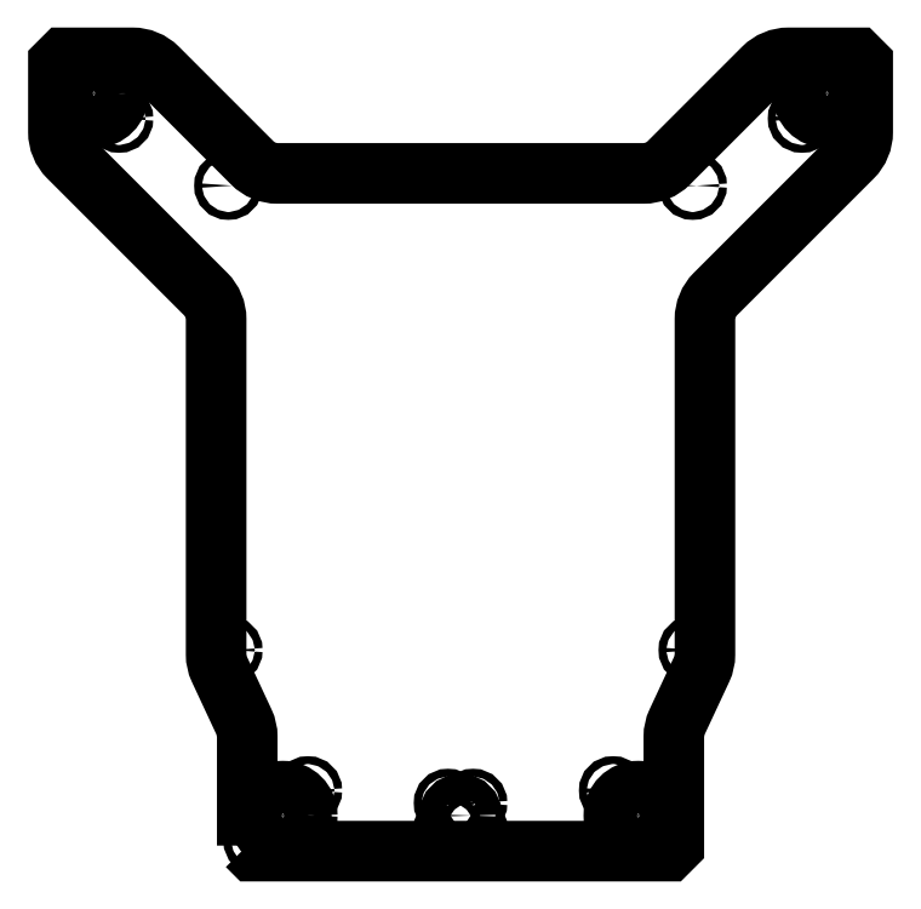
<metadata>
{"format":"dxf","ext":"dxf","renderer":"ezdxf+matplotlib","layout":"modelspace","background":"white","min_lineweight":24,"dpi":150}
</metadata>
<code>
0
SECTION
2
ENTITIES
0
LWPOLYLINE
8
0
90
32
70
1
43
0
10
-96
20
-187.5
10
-93.5
20
-190
10
93.5
20
-190
10
96
20
-187.5
10
96
20
-138.5
42
-0.1096
10
97.5
20
-131.8
10
108.5
20
-108.2
42
0.1096
10
110
20
-101.5
10
110
20
49.37
42
-0.1989
10
114.7
20
60.69
10
176.3
20
122.3
42
0.1989
10
181
20
133.6
10
181
20
164.5
10
178.5
20
167
10
147.6
20
167
42
0.1989
10
136.3
20
162.3
10
93.69
20
119.7
42
-0.1989
10
82.37
20
115
10
-82.37
20
115
42
-0.1989
10
-93.69
20
119.7
10
-136.3
20
162.3
42
0.1989
10
-147.6
20
167
10
-178.5
20
167
10
-181
20
164.5
10
-181
20
133.6
42
0.1989
10
-176.3
20
122.3
10
-114.7
20
60.69
42
-0.1989
10
-110
20
49.37
10
-110
20
-101.5
42
0.1096
10
-108.5
20
-108.2
10
-97.5
20
-131.8
42
-0.1096
10
-96
20
-138.5
0
CIRCLE
8
0
10
104.5
20
-99.5
30
0
40
1.75
210
0
220
-0
230
1
0
CIRCLE
8
0
10
176.3
20
162.3
30
0
40
1.75
210
0
220
-0
230
1
0
CIRCLE
8
0
10
153.7
20
162.3
30
0
40
1.75
210
0
220
-0
230
1
0
CIRCLE
8
0
10
-68.69
20
-185.3
30
0
40
1.75
210
0
220
-0
230
1
0
CIRCLE
8
0
10
80
20
-174
30
0
40
11
210
0
220
-0
230
1
0
CIRCLE
8
0
10
91.31
20
-185.3
30
0
40
1.75
210
0
220
-0
230
1
0
CIRCLE
8
0
10
68.69
20
-185.3
30
0
40
1.75
210
0
220
-0
230
1
0
CIRCLE
8
0
10
-80
20
-174
30
0
40
11
210
0
220
-0
230
1
0
CIRCLE
8
0
10
0
20
-174
30
0
40
5.125
210
0
220
-0
230
1
0
CIRCLE
8
0
10
91.31
20
-162.7
30
0
40
1.75
210
0
220
-0
230
1
0
CIRCLE
8
0
10
-165
20
151
30
0
40
11
210
0
220
-0
230
1
0
CIRCLE
8
0
10
68.69
20
-162.7
30
0
40
1.75
210
0
220
-0
230
1
0
CIRCLE
8
0
10
176.3
20
139.7
30
0
40
1.75
210
0
220
-0
230
1
0
CIRCLE
8
0
10
153.7
20
139.7
30
0
40
1.75
210
0
220
-0
230
1
0
CIRCLE
8
0
10
-153.7
20
162.3
30
0
40
1.75
210
0
220
-0
230
1
0
CIRCLE
8
0
10
-91.31
20
-185.3
30
0
40
1.75
210
0
220
-0
230
1
0
CIRCLE
8
0
10
-91.31
20
-162.7
30
0
40
1.75
210
0
220
-0
230
1
0
CIRCLE
8
0
10
-104.5
20
109.5
30
0
40
1.75
210
0
220
0
230
1
0
CIRCLE
8
0
10
-153.7
20
139.7
30
0
40
1.75
210
0
220
-0
230
1
0
CIRCLE
8
0
10
-176.3
20
139.7
30
0
40
1.75
210
0
220
-0
230
1
0
CIRCLE
8
0
10
165
20
151
30
0
40
11
210
0
220
-0
230
1
0
CIRCLE
8
0
10
104.5
20
109.5
30
0
40
1.75
210
0
220
-0
230
1
0
CIRCLE
8
0
10
-104.5
20
-99.5
30
0
40
1.75
210
0
220
-0
230
1
0
CIRCLE
8
0
10
-176.3
20
162.3
30
0
40
1.75
210
0
220
-0
230
1
0
CIRCLE
8
0
10
-68.69
20
-162.7
30
0
40
1.75
210
0
220
-0
230
1
0
CIRCLE
8
0
10
-5.657
20
-179.7
30
0
40
1.75
210
0
220
-0
230
1
0
CIRCLE
8
0
10
-5.657
20
-168.3
30
0
40
1.75
210
0
220
-0
230
1
0
CIRCLE
8
0
10
5.657
20
-168.3
30
0
40
1.75
210
0
220
-0
230
1
0
CIRCLE
8
0
10
5.657
20
-179.7
30
0
40
1.75
210
0
220
-0
230
1
0
ENDSEC
0
EOF

</code>
